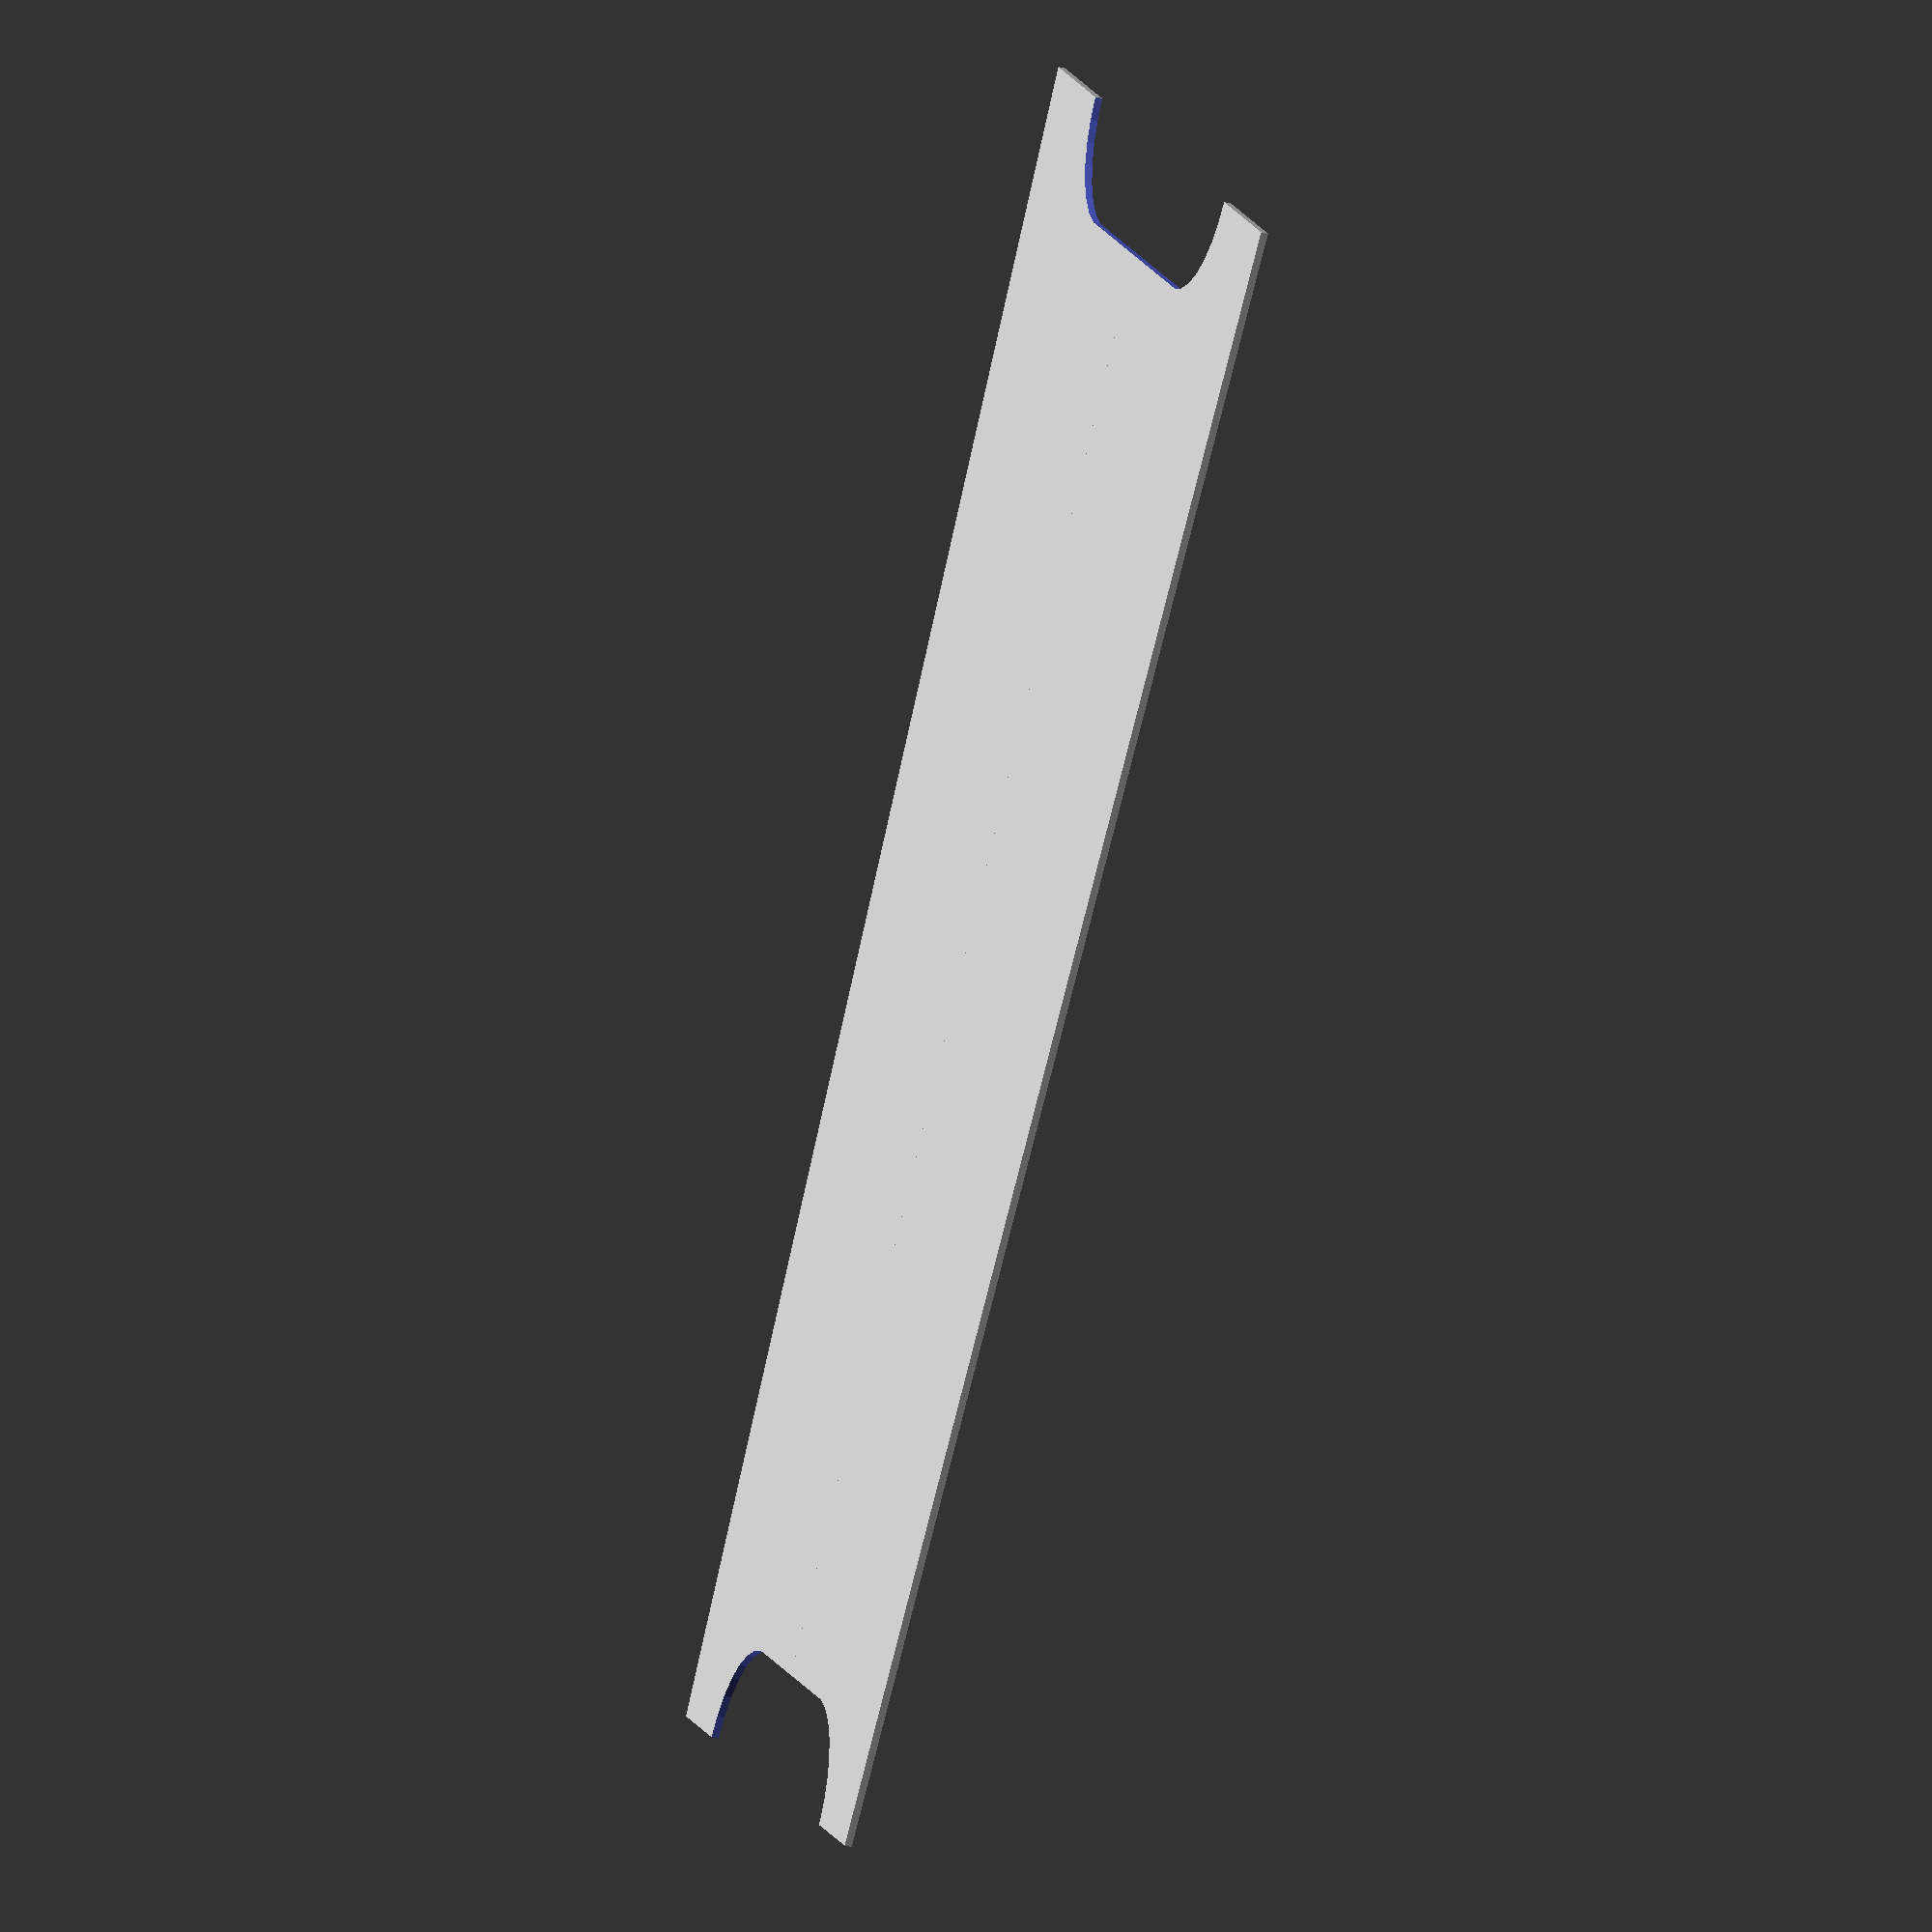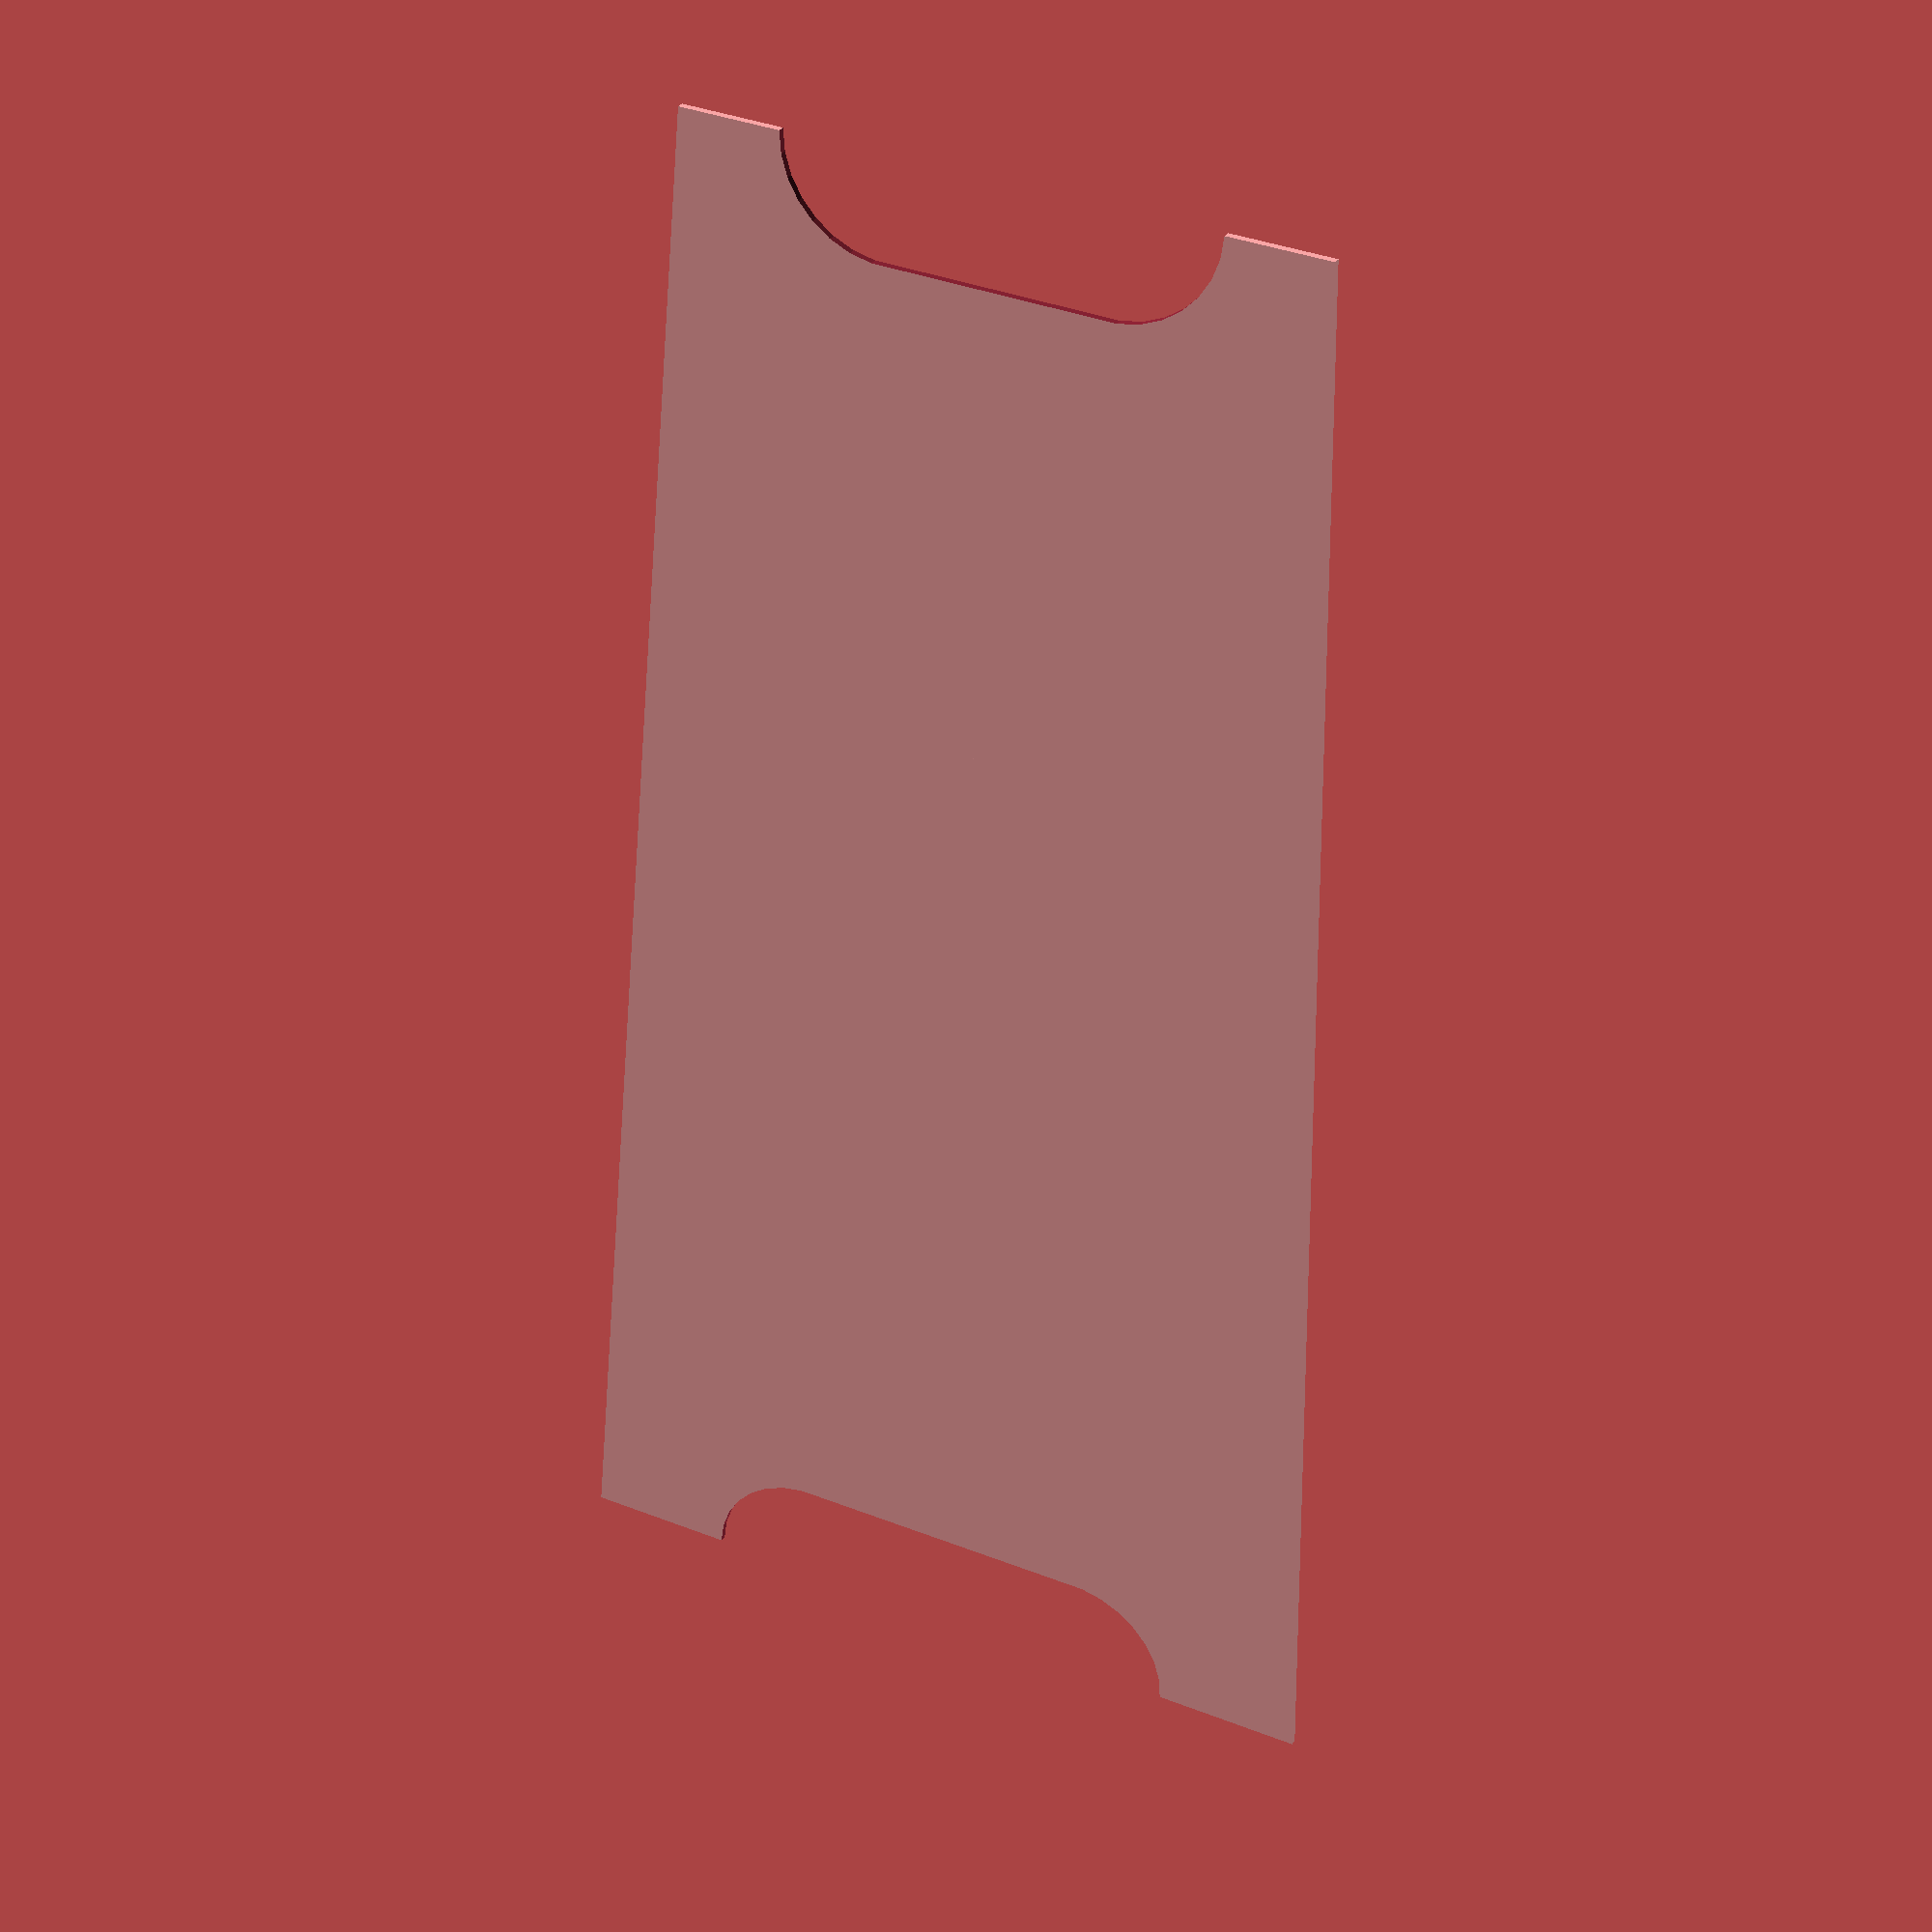
<openscad>
/*
A `sign` consists of two `side`s, each symmetrical about the `y` axis and therefore represented as `half` a `side` 

The `half` is mirrored and printed, creating one `side` of a `sign`.

At the top is the `handle`, below which is the `handle_opening`. At the base there is a `void` between the feet. The `handle_width` is less than the `foot_width`.

The edges of the `side`s, `handle_opening`, and `void` between the feet have a small raised `welt` for stiffness and esthetics.

Collectively, anything that makes a hole in the `side` are `holes`, which are a `union()` so they can be `difference()`'ed from the `side`.
*/

s = 5;
handle_width = 18 * s;
height = 46 * s;
foot_width = 23 * s;

difference() {
    for (n = [1, -1]) {
        polygon([
            [0, 0],
            [n * handle_width / 2, 0],
            [n * foot_width / 2, height],
            [0, height],
        ]);
    }
    union() {
        hull() for (n = [1, -1]) {
            translate([n * s * 3.1, 0, 0]) circle(s * 3);
        }
        hull() for (n = [1, -1]) {
            translate([n * s * 4.3, height, 0]) circle(s * 3);
        }
    }
}
</openscad>
<views>
elev=34.3 azim=44.2 roll=70.5 proj=o view=solid
elev=328.1 azim=182.3 roll=26.6 proj=p view=wireframe
</views>
